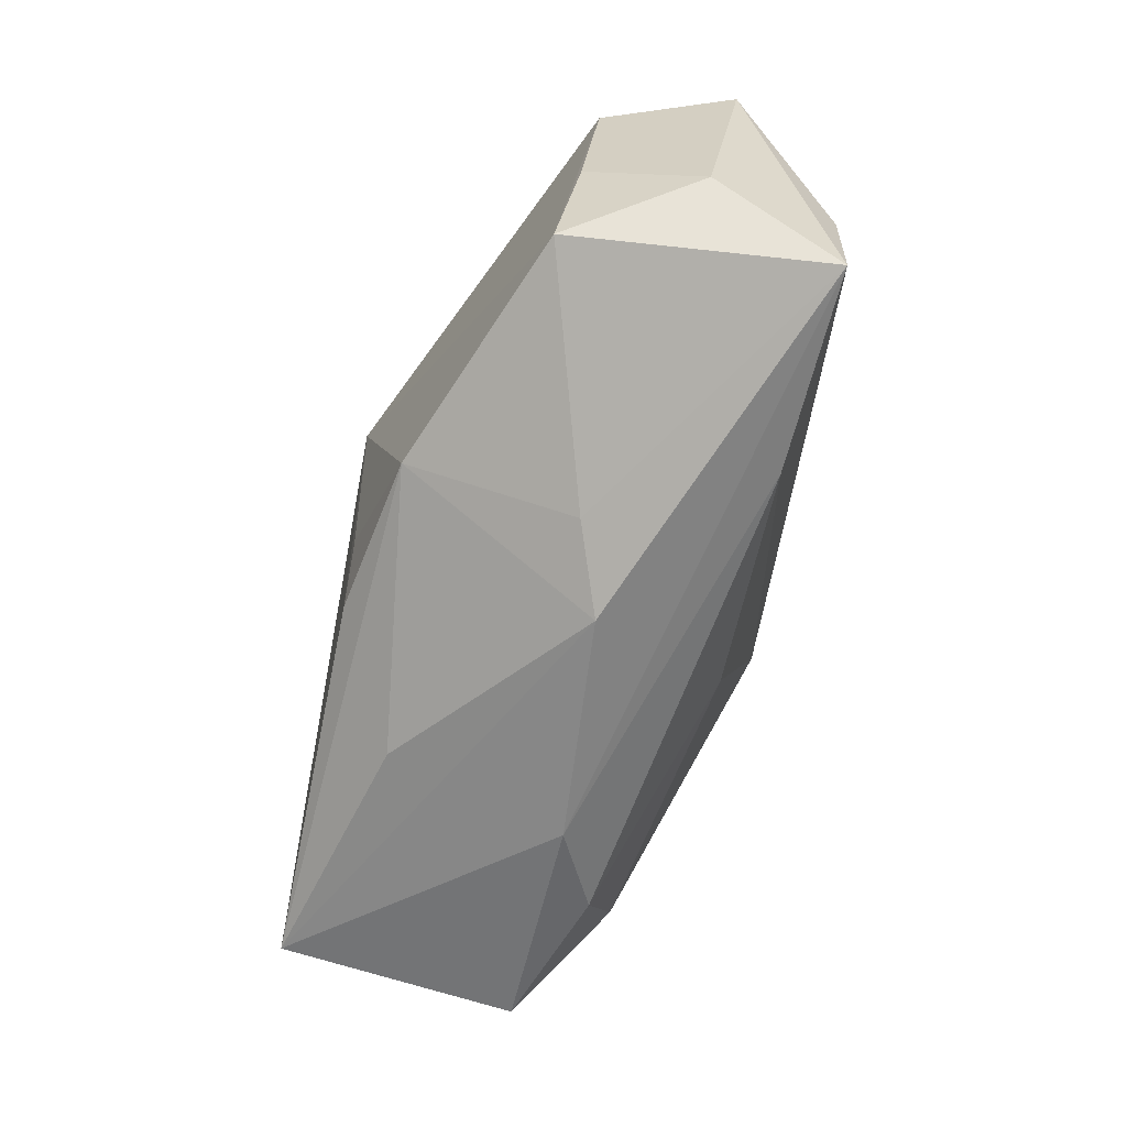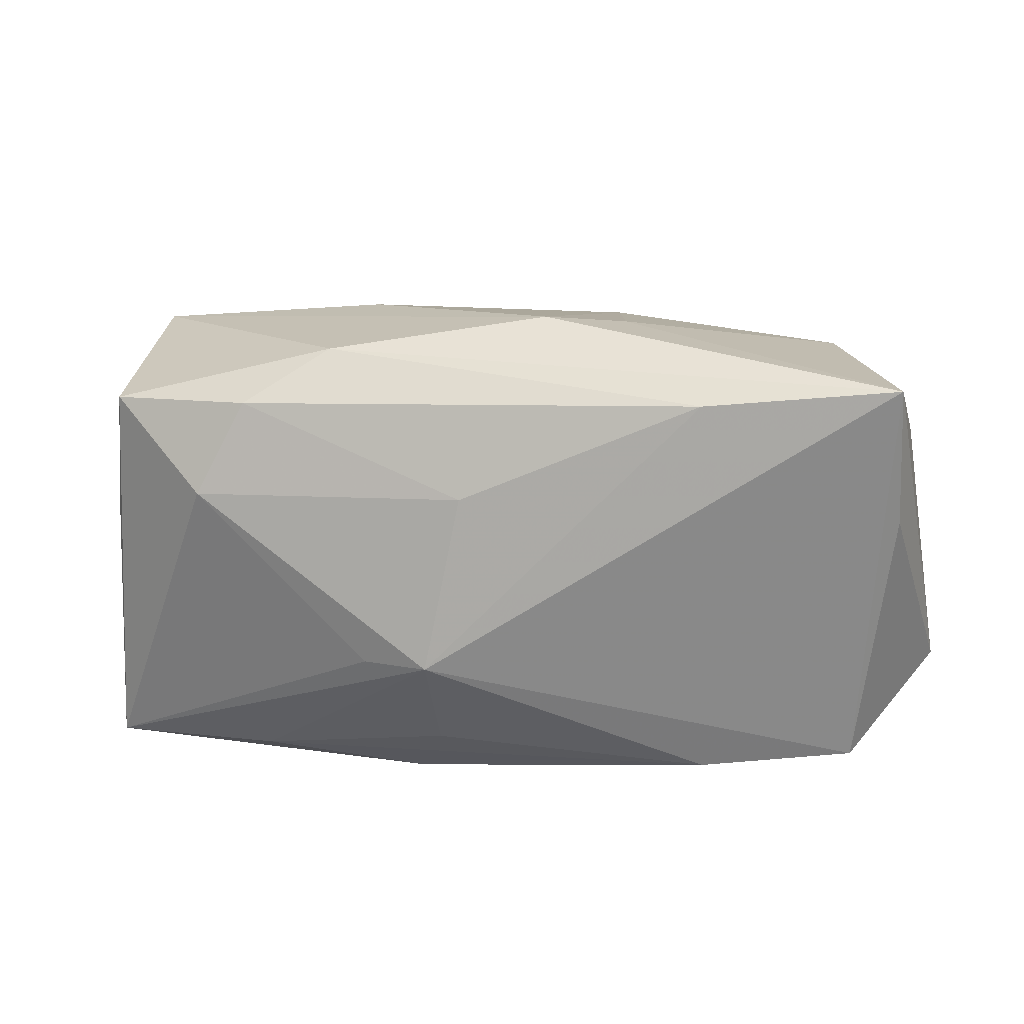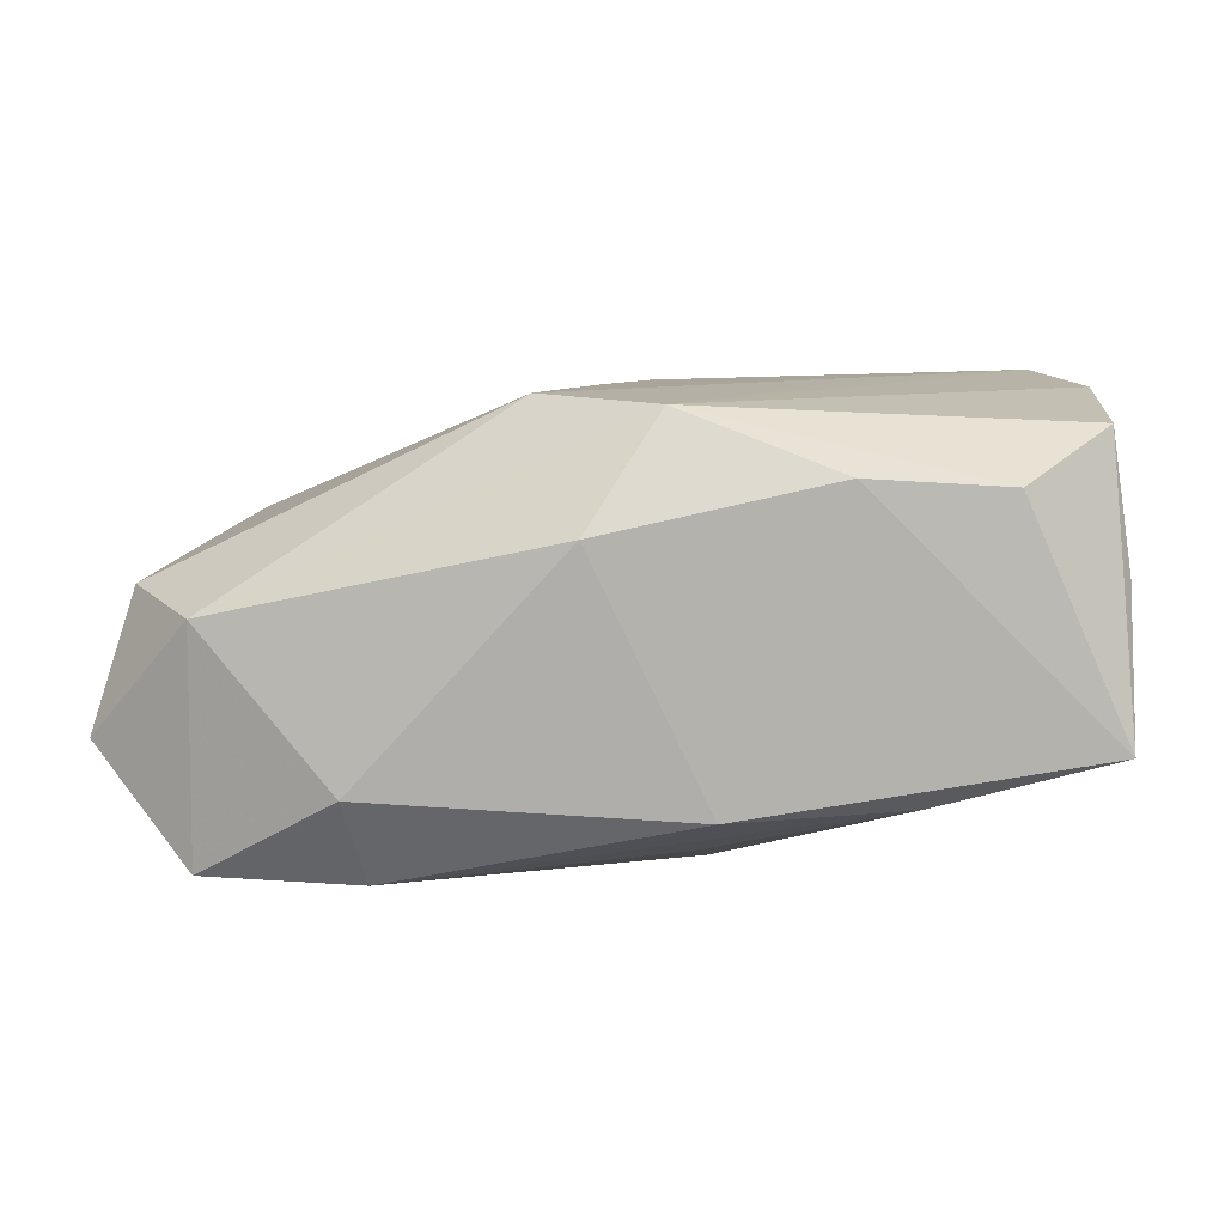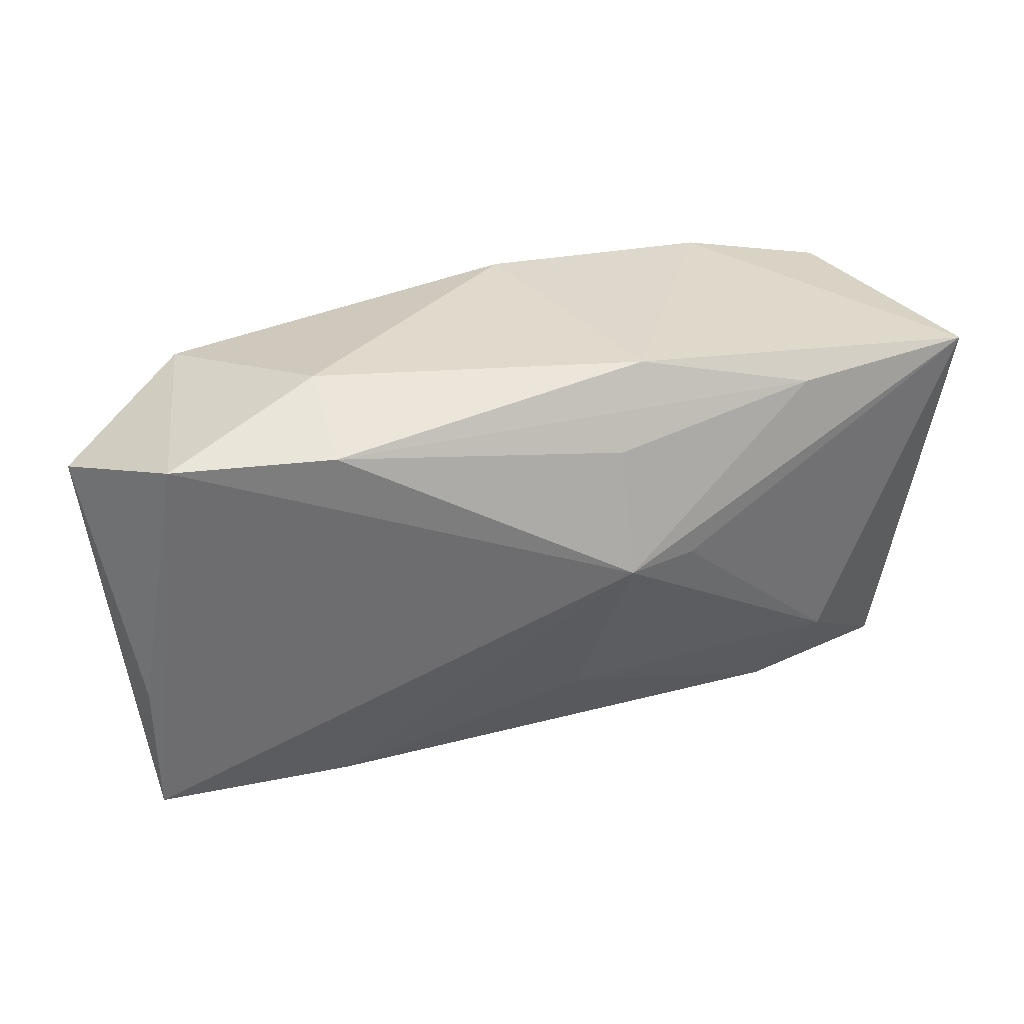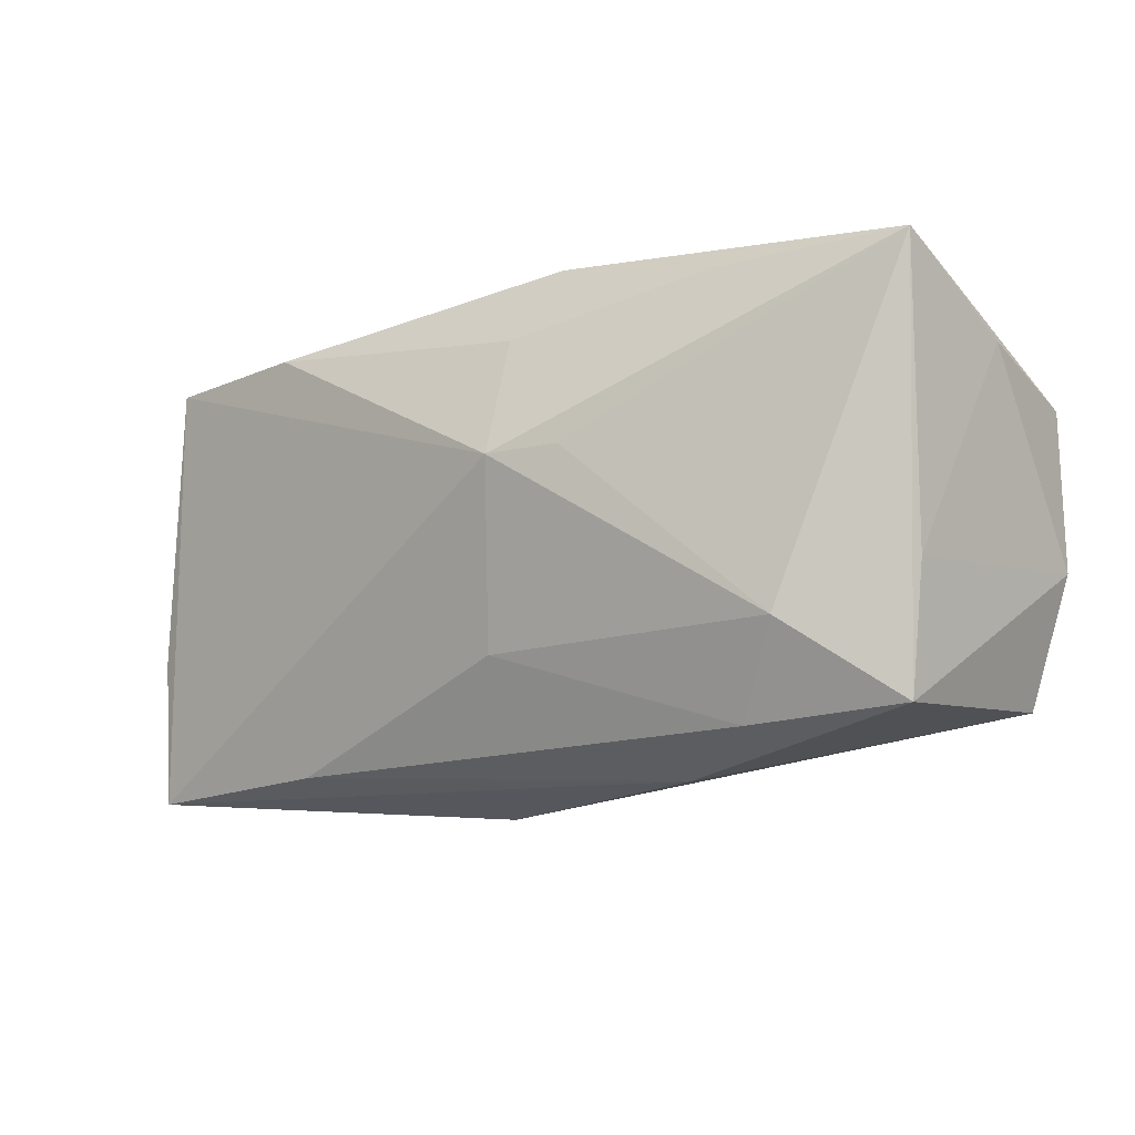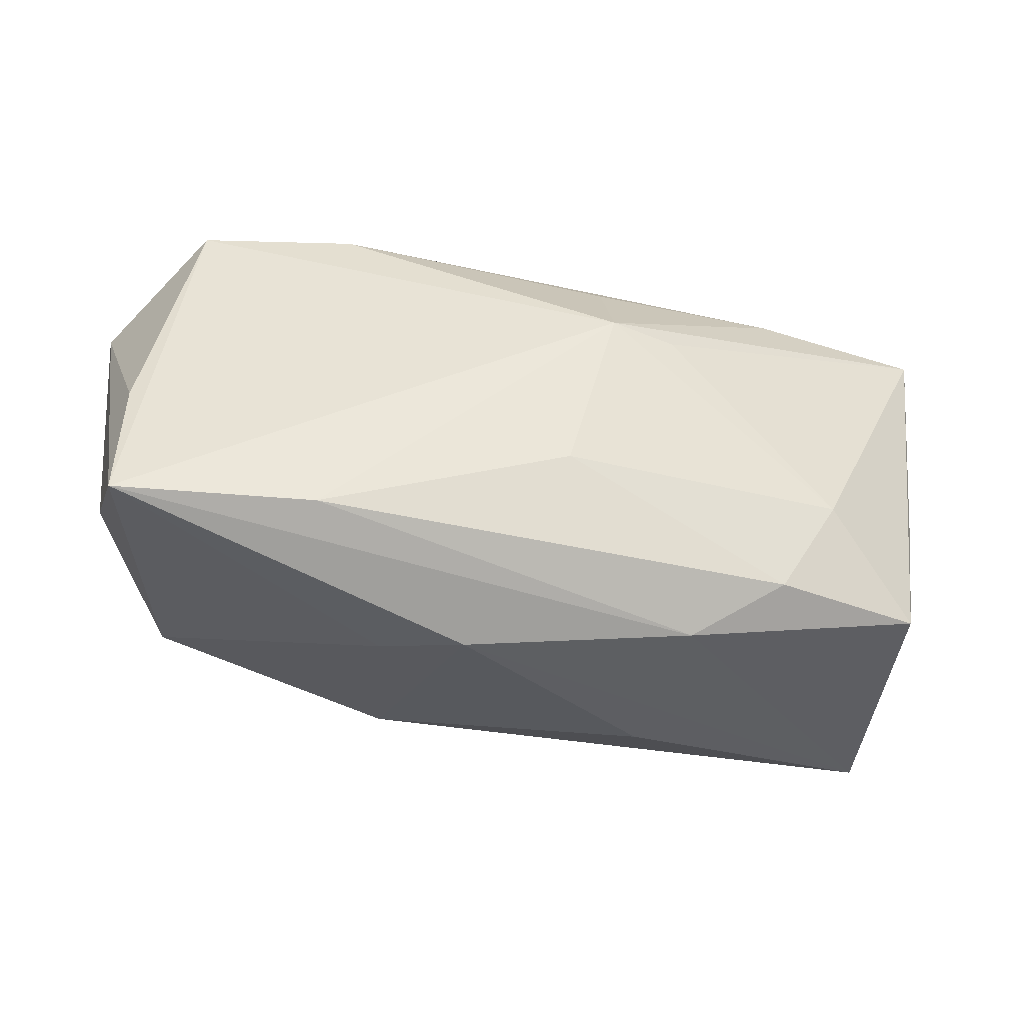
<metadata>
{"format":"obj","ext":"obj","renderer":"f3d","projection":"perspective","resolution":1024,"background":"white","views":[{"elev":-68.1,"azim":80.1,"up":"+Y"},{"elev":-58.8,"azim":3.2,"up":"+Z"},{"elev":11.1,"azim":-174.6,"up":"+Z"},{"elev":32.4,"azim":172.6,"up":"+Y"},{"elev":-12.2,"azim":-138.1,"up":"+Y"},{"elev":-52.7,"azim":176.2,"up":"+Y"}]}
</metadata>
<code>
v 0.01923 -0.02021 -0.0144
v -0.03801 0.008877 0.01739
v -0.01279 0.003752 -0.01714
v 0.01335 -0.02168 0.0006333
v -0.02393 0.01728 -0.01119
v 0.03396 -0.01541 0.006341
v -0.03695 -0.006555 -0.002424
v 0.002891 -0.008276 0.01835
v -0.007042 0.003408 -0.01942
v 0.005787 -0.02382 -0.001906
v -0.02773 -0.01093 -0.009454
v -0.03344 -0.01596 0.01922
v -0.03535 -0.0176 -0.001789
v 0.0326 0.01675 0.002377
v -0.002902 -0.01189 -0.01459
v 0.03973 -0.0117 -0.005212
v -0.008646 0.02061 -0.01178
v 0.03707 -0.005185 0.00464
v 0.03936 0.007461 0.003368
v 0.03697 -0.00829 -0.01631
v -0.01117 -0.01917 0.0127
v 0.001752 0.02061 0.009678
v 0.02019 0.02061 -0.01073
v -0.004164 0.0144 0.01908
v 0.01332 -0.01566 0.0153
v -0.006414 0.0139 -0.01591
v -0.03954 0.01825 -0.00653
v -0.03065 0.01804 0.01363
v -0.02278 -0.01875 -0.006551
v 0.006824 0.008232 0.01922
v -0.01457 -0.0221 -0.002859
v 0.03298 0.01628 -0.01837
v 0.04231 0.01184 -0.008501
v -0.0008914 -0.0137 0.01826
v -0.02022 -0.006529 0.01921
v 0.01876 0.01673 -0.01864
v -0.01848 0.01956 0.01437
v -0.03754 -0.004761 0.01884
v 0.03681 -0.02138 -0.01568
v -0.03943 0.01194 0.005873
f 12 34 30
f 38 13 12
f 10 39 4
f 16 39 33
f 23 17 22
f 22 14 23
f 23 36 17
f 30 14 24
f 24 14 22
f 28 2 24
f 24 2 38
f 38 12 24
f 27 2 28
f 33 39 20
f 11 29 13
f 13 27 11
f 9 15 11
f 11 15 29
f 10 12 31
f 31 12 13
f 13 29 31
f 31 39 10
f 21 12 10
f 6 4 39
f 39 16 6
f 26 36 9
f 32 14 33
f 32 23 14
f 36 23 32
f 33 20 32
f 32 20 39
f 32 39 9
f 9 36 32
f 37 24 22
f 28 24 37
f 37 27 28
f 22 17 37
f 17 27 37
f 35 12 30
f 30 24 35
f 35 24 12
f 7 13 38
f 7 27 13
f 38 2 40
f 2 27 40
f 40 7 38
f 27 7 40
f 29 15 1
f 39 31 1
f 1 31 29
f 9 39 1
f 1 15 9
f 3 27 9
f 9 11 3
f 3 11 27
f 25 6 30
f 34 12 25
f 12 21 25
f 4 6 25
f 10 4 25
f 25 21 10
f 19 14 30
f 30 6 19
f 33 14 19
f 19 16 33
f 5 27 17
f 17 36 5
f 36 26 5
f 9 27 5
f 5 26 9
f 30 34 8
f 8 25 30
f 34 25 8
f 18 6 16
f 16 19 18
f 18 19 6

</code>
